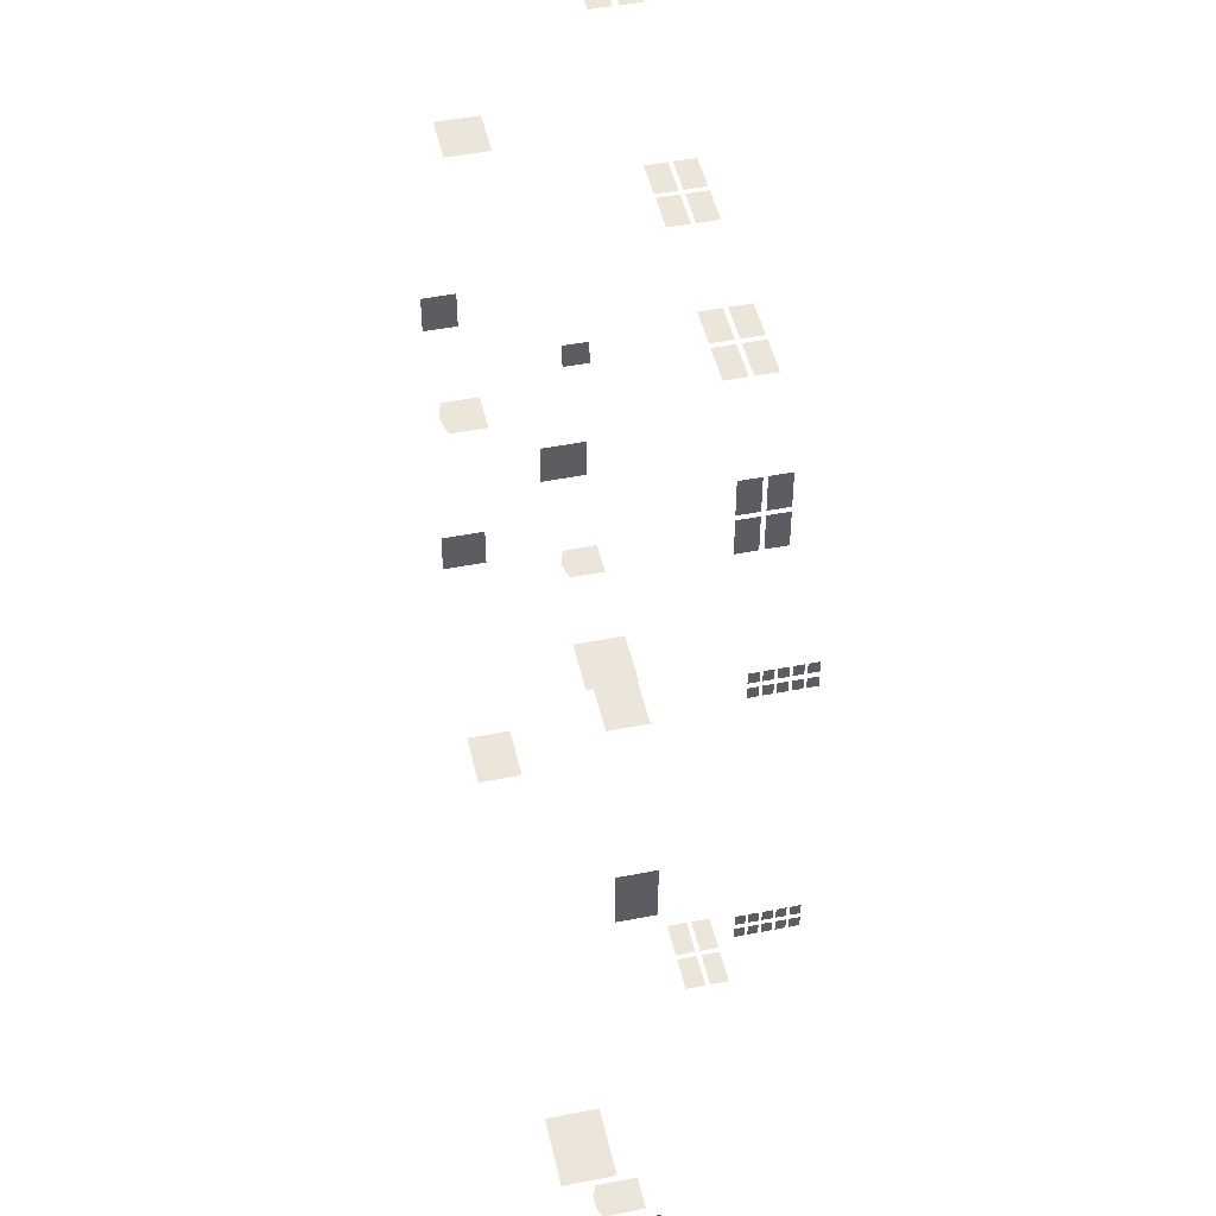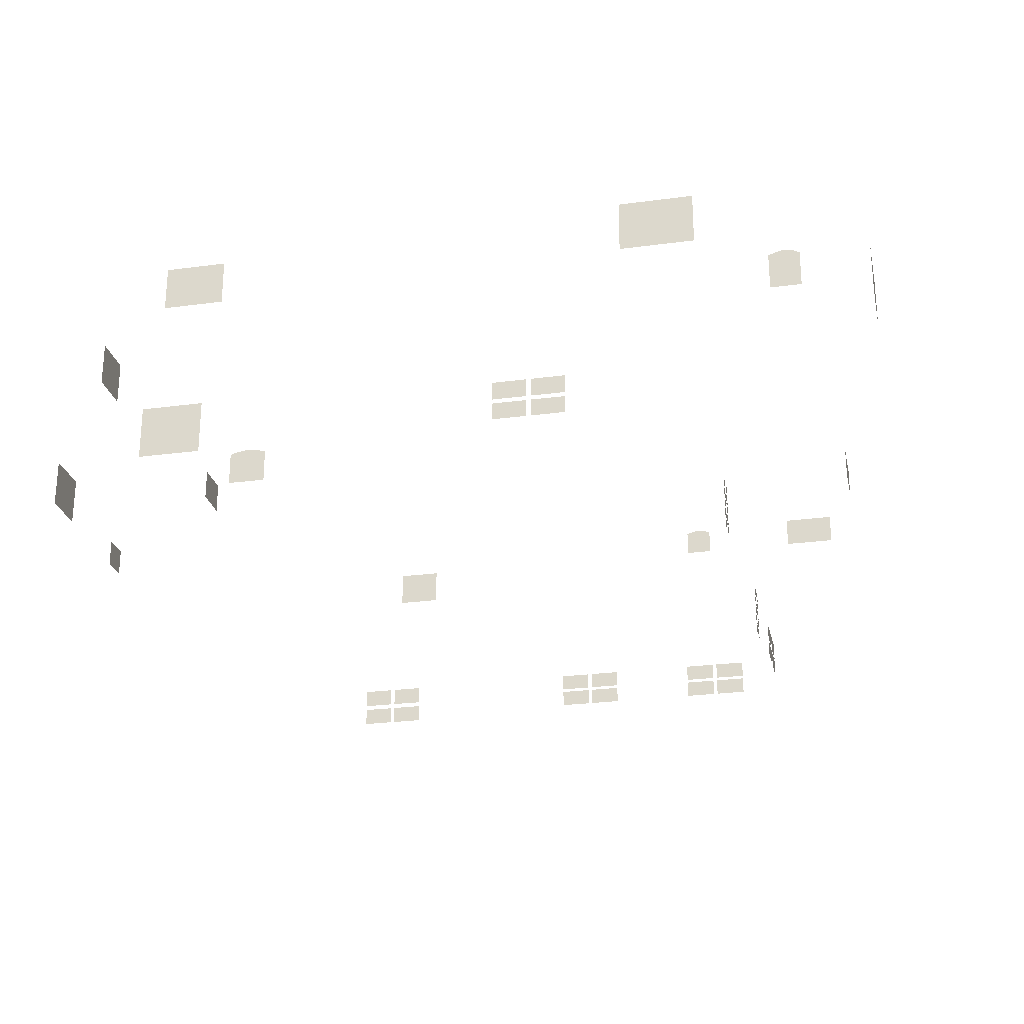
<metadata>
{"format":"obj","ext":"obj","renderer":"f3d","projection":"perspective","resolution":1024,"background":"white","views":[{"elev":47.3,"azim":-102.6,"up":"+Z"},{"elev":-25.4,"azim":-167.8,"up":"+Y"}]}
</metadata>
<code>
g Z1_detailWindowZings_geo
v -3.497 0.9704 -4.989
v -2.207 0.9704 -4.989
v -2.207 1.634 -4.989
v -3.497 1.634 -4.989
v -3.497 1.802 -4.989
v -2.207 1.802 -4.989
v -2.207 2.509 -4.989
v -3.497 2.509 -4.989
v -2.026 1.802 -4.989
v -0.7304 1.802 -4.989
v -0.7304 2.509 -4.989
v -2.026 2.509 -4.989
v -2.026 0.9704 -4.989
v -0.7304 0.9704 -4.989
v -0.7304 1.634 -4.989
v -2.026 1.634 -4.989
v 10.72 0.8936 -4.995
v 13.11 0.8936 -4.995
v 13.11 2.952 -4.995
v 10.72 2.952 -4.995
v 18.24 1.263 -1.127
v 18.24 1.263 0.661
v 18.24 3.088 0.661
v 18.24 3.088 -1.127
v -8.24 0.5433 15.72
v -8.24 0.5433 16.15
v -8.24 0.176 16.15
v -8.24 0.176 15.72
v -8.24 0.5433 16.35
v -8.24 0.5433 16.77
v -8.24 0.176 16.77
v -8.24 0.176 16.35
v -8.24 1.858 16.35
v -8.24 1.858 16.77
v -8.24 1.516 16.77
v -8.24 1.516 16.35
v -8.24 1.421 16.35
v -8.24 1.421 16.77
v -8.24 1.078 16.77
v -8.24 1.078 16.35
v -8.24 0.9839 16.35
v -8.24 0.9839 16.77
v -8.24 0.637 16.77
v -8.24 0.637 16.35
v -8.24 1.858 15.72
v -8.24 1.858 16.15
v -8.24 1.516 16.15
v -8.24 1.516 15.72
v -8.24 1.421 15.72
v -8.24 1.421 16.15
v -8.24 1.078 16.15
v -8.24 1.078 15.72
v -8.24 0.9839 15.72
v -8.24 0.9839 16.15
v -8.24 0.637 16.15
v -8.24 0.637 15.72
v -8.24 1.952 16.15
v -8.24 2.299 16.15
v -8.24 1.952 15.72
v -8.24 2.299 15.72
v -8.24 1.952 16.77
v -8.24 2.299 16.77
v -8.24 1.952 16.35
v -8.24 2.299 16.35
v 12.98 1.097 26.48
v 11.69 1.097 26.48
v 11.69 1.857 26.48
v 12.98 1.857 26.48
v 11.51 1.097 26.48
v 10.21 1.097 26.48
v 10.21 1.857 26.48
v 11.51 1.857 26.48
v 11.51 2.069 26.48
v 10.21 2.069 26.48
v 10.21 2.843 26.48
v 11.51 2.843 26.48
v 12.98 2.069 26.48
v 11.69 2.069 26.48
v 11.69 2.843 26.48
v 12.98 2.843 26.48
v 18.23 2.165 5.784
v 18.23 2.165 4.716
v 18.23 1.122 4.716
v 18.23 1.122 5.784
v -8.232 2.172 24.52
v -8.232 2.172 23.23
v -8.232 2.879 23.23
v -8.232 2.879 24.52
v -8.232 2.172 23.05
v -8.232 2.172 21.76
v -8.232 2.879 21.76
v -8.232 2.879 23.05
v -8.232 1.324 24.52
v -8.232 1.324 23.23
v -8.232 2.031 23.23
v -8.232 2.031 24.52
v -8.232 1.324 23.05
v -8.232 1.324 21.76
v -8.232 2.031 21.76
v -8.232 2.031 23.05
v 9.207 5.806 -7.517
v 11.47 5.806 -7.517
v 11.47 7.497 -7.517
v 9.207 7.497 -7.517
v -14.96 6.153 0.1256
v -14.96 6.153 -2.612
v -14.96 8.081 -2.612
v -14.96 8.081 0.1256
v -8.779 6.147 -7.442
v -6.042 6.147 -7.442
v -6.042 8.075 -7.442
v -8.779 8.075 -7.442
v 15.98 5.719 -2.716
v 15.98 5.719 -1.022
v 15.98 7.411 -1.022
v 15.98 7.411 -2.716
v 14.18 5.978 7.673
v 13.82 7.493 7.673
v 13.37 7.558 7.673
v 12.57 5.978 7.673
v 12.92 7.493 7.673
v 12.57 7.385 7.673
v 14.18 7.385 7.673
v -4.836 5.892 19.35
v -5.07 6.964 19.35
v -5.364 7.024 19.35
v -5.891 5.892 19.35
v -5.658 6.964 19.35
v -5.891 6.866 19.35
v -4.836 6.866 19.35
v -8.24 0.5402 4.316
v -8.24 0.5402 4.738
v -8.24 0.176 4.738
v -8.24 0.176 4.316
v -8.24 0.5402 4.94
v -8.24 0.5402 5.362
v -8.24 0.176 5.362
v -8.24 0.176 4.94
v -8.24 1.866 4.94
v -8.24 1.866 5.362
v -8.24 1.523 5.362
v -8.24 1.523 4.94
v -8.24 1.429 4.94
v -8.24 1.429 5.362
v -8.24 1.07 5.362
v -8.24 1.07 4.94
v -8.24 0.9755 4.94
v -8.24 0.9755 5.362
v -8.24 0.634 5.362
v -8.24 0.634 4.94
v -8.24 1.866 4.316
v -8.24 1.866 4.738
v -8.24 1.523 4.738
v -8.24 1.523 4.316
v -8.24 1.429 4.316
v -8.24 1.429 4.738
v -8.24 1.07 4.738
v -8.24 1.07 4.316
v -8.24 0.9755 4.316
v -8.24 0.9755 4.738
v -8.24 0.634 4.738
v -8.24 0.634 4.316
v -8.24 1.96 4.738
v -8.24 2.299 4.738
v -8.24 1.96 4.316
v -8.24 2.299 4.316
v -8.24 1.96 5.362
v -8.24 2.299 5.362
v -8.24 1.96 4.94
v -8.24 2.299 4.94
v 10.27 6.184 23.06
v 8.504 6.184 23.06
v 8.504 7.665 23.06
v 10.27 7.665 23.06
v 15.97 6.354 9.527
v 15.97 6.354 11.04
v 15.97 7.626 11.04
v 15.97 7.626 9.527
v -12.85 5.941 14.63
v -12.85 5.941 12.59
v -12.85 7.154 12.59
v -12.85 7.154 14.63
v -12.34 6.001 -3.836
v -12.1 7.515 -3.836
v -11.74 7.581 -3.836
v -11.16 6.001 -3.836
v -11.42 7.515 -3.836
v -11.16 7.407 -3.836
v -12.34 7.407 -3.836
v -9.593 5.941 19.43
v -11.63 5.941 19.43
v -11.63 7.154 19.43
v -9.593 7.154 19.43
v -3.686 2.172 26.48
v -4.976 2.172 26.48
v -4.976 2.879 26.48
v -3.686 2.879 26.48
v -5.156 2.172 26.48
v -6.452 2.172 26.48
v -6.452 2.879 26.48
v -5.156 2.879 26.48
v -3.686 1.324 26.48
v -4.976 1.324 26.48
v -4.976 2.031 26.48
v -3.686 2.031 26.48
v -5.156 1.324 26.48
v -6.452 1.324 26.48
v -6.452 2.031 26.48
v -5.156 2.031 26.48
v 2.652 2.172 26.48
v 1.362 2.172 26.48
v 1.362 2.879 26.48
v 2.652 2.879 26.48
v 1.182 2.172 26.48
v -0.114 2.172 26.48
v -0.114 2.879 26.48
v 1.182 2.879 26.48
v 2.652 1.324 26.48
v 1.362 1.324 26.48
v 1.362 2.031 26.48
v 2.652 2.031 26.48
v 1.182 1.324 26.48
v -0.114 1.324 26.48
v -0.114 2.031 26.48
v 1.182 2.031 26.48
g Z1_detailWindowZings_geo_0
f 3 1 2
f 4 1 3
f 7 5 6
f 8 5 7
f 11 9 10
f 12 9 11
f 15 13 14
f 16 13 15
f 19 17 18
f 20 17 19
f 23 21 22
f 24 21 23
f 27 25 26
f 28 25 27
f 31 29 30
f 32 29 31
f 35 33 34
f 36 33 35
f 39 37 38
f 40 37 39
f 43 41 42
f 44 41 43
f 47 45 46
f 48 45 47
f 51 49 50
f 52 49 51
f 55 53 54
f 56 53 55
f 59 58 57
f 60 58 59
f 63 62 61
f 64 62 63
f 67 65 66
f 68 65 67
f 71 69 70
f 72 69 71
f 75 73 74
f 76 73 75
f 79 77 78
f 80 77 79
f 83 81 82
f 84 81 83
f 87 85 86
f 88 85 87
f 91 89 90
f 92 89 91
f 95 93 94
f 96 93 95
f 99 97 98
f 100 97 99
f 103 101 102
f 104 101 103
f 107 105 106
f 108 105 107
f 111 109 110
f 112 109 111
f 115 113 114
f 116 113 115
f 117 118 123
f 119 118 117
f 120 119 117
f 121 119 120
f 122 121 120
f 124 125 130
f 126 125 124
f 127 126 124
f 128 126 127
f 129 128 127
f 133 131 132
f 134 131 133
f 137 135 136
f 138 135 137
f 141 139 140
f 142 139 141
f 145 143 144
f 146 143 145
f 149 147 148
f 150 147 149
f 153 151 152
f 154 151 153
f 157 155 156
f 158 155 157
f 161 159 160
f 162 159 161
f 165 164 163
f 166 164 165
f 169 168 167
f 170 168 169
f 173 171 172
f 174 171 173
f 177 175 176
f 178 175 177
f 181 179 180
f 182 179 181
f 183 184 189
f 185 184 183
f 186 185 183
f 187 185 186
f 188 187 186
f 192 190 191
f 193 190 192
f 196 194 195
f 197 194 196
f 200 198 199
f 201 198 200
f 204 202 203
f 205 202 204
f 208 206 207
f 209 206 208
f 212 210 211
f 213 210 212
f 216 214 215
f 217 214 216
f 220 218 219
f 221 218 220
f 224 222 223
f 225 222 224

</code>
